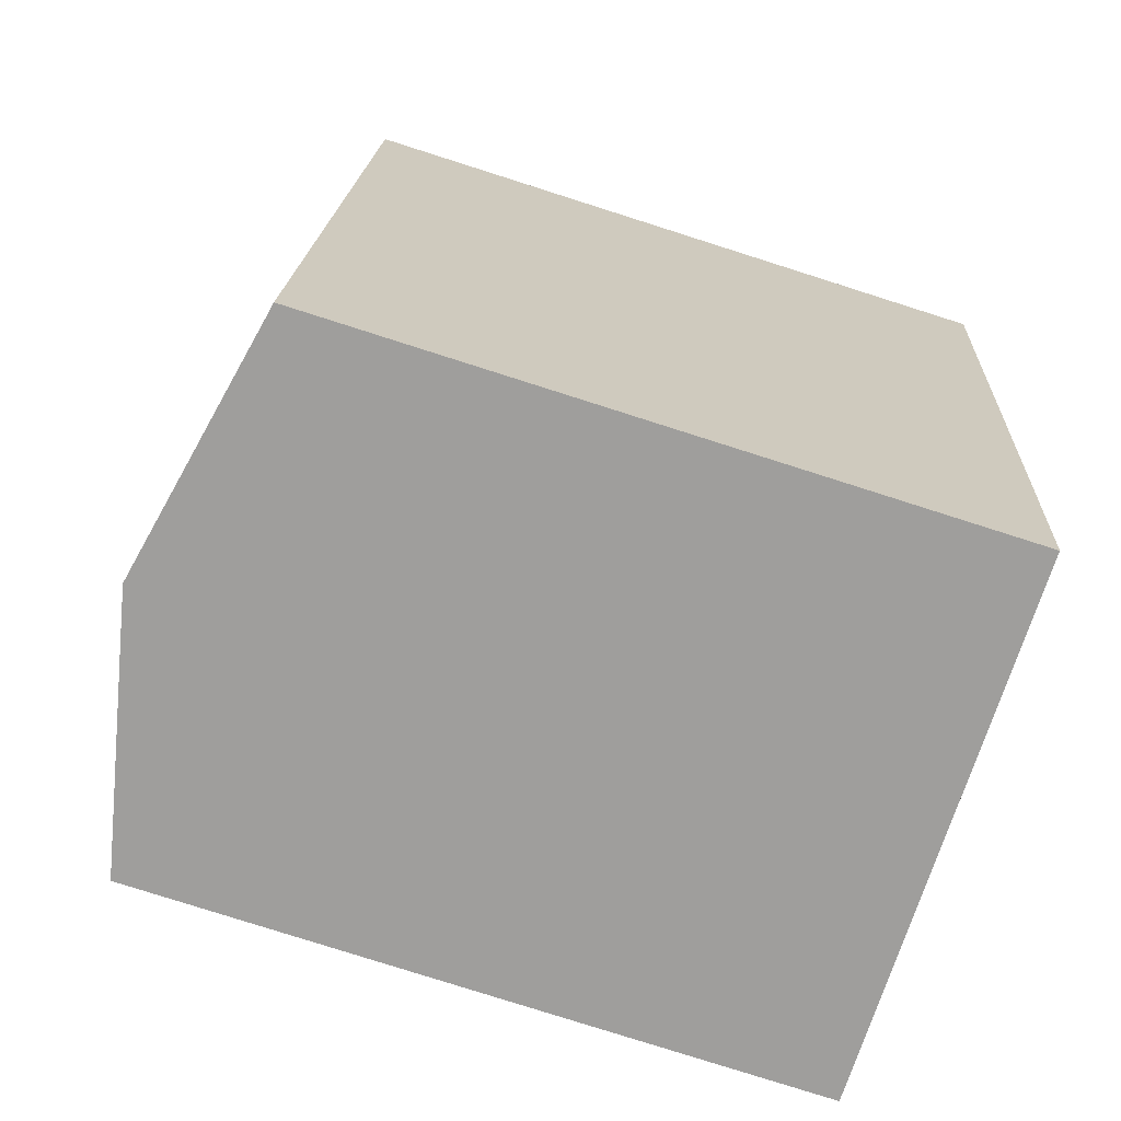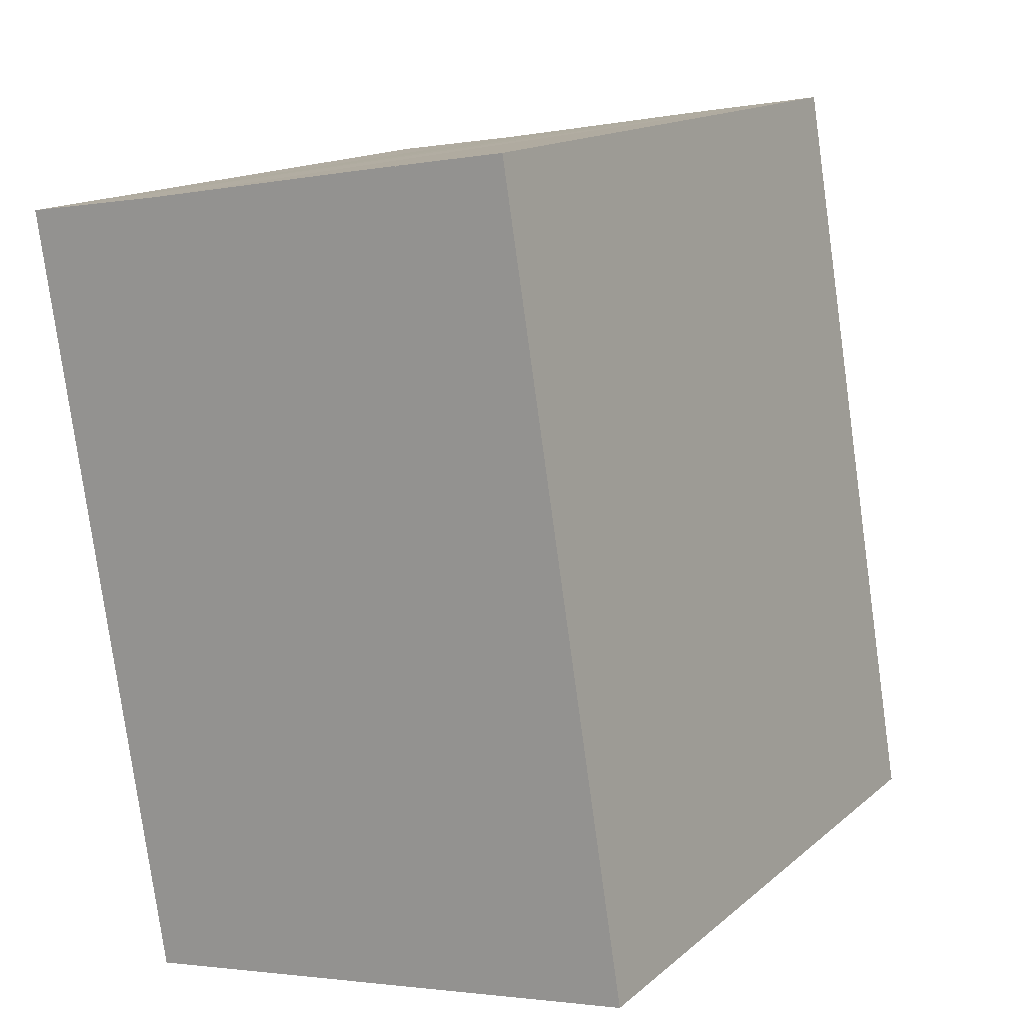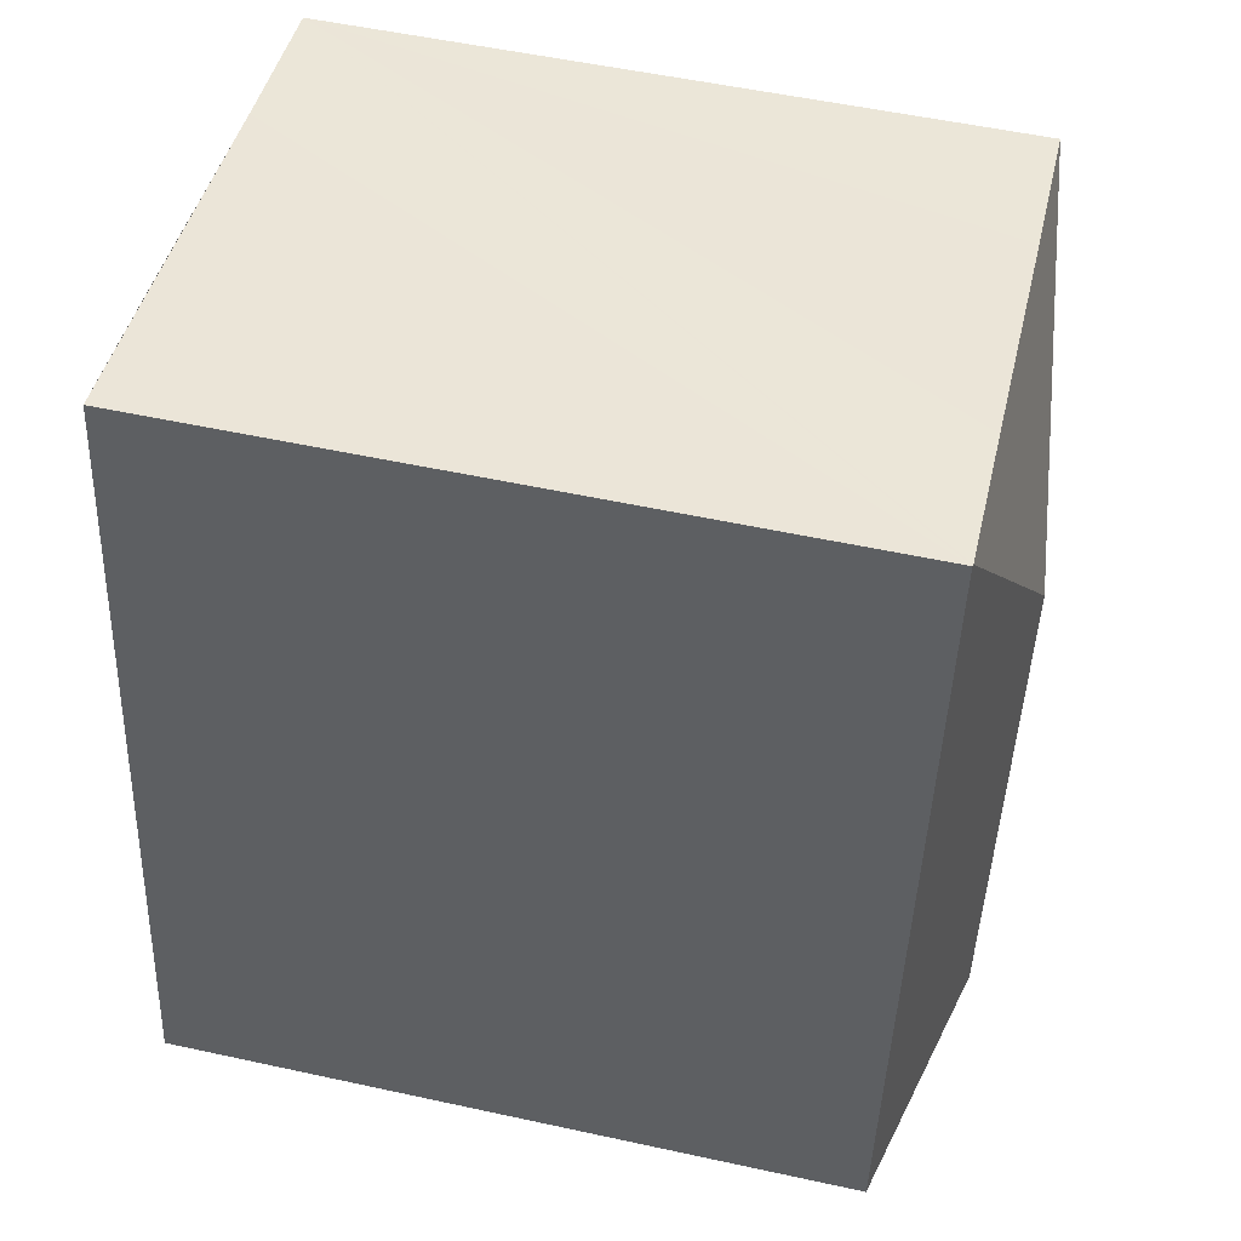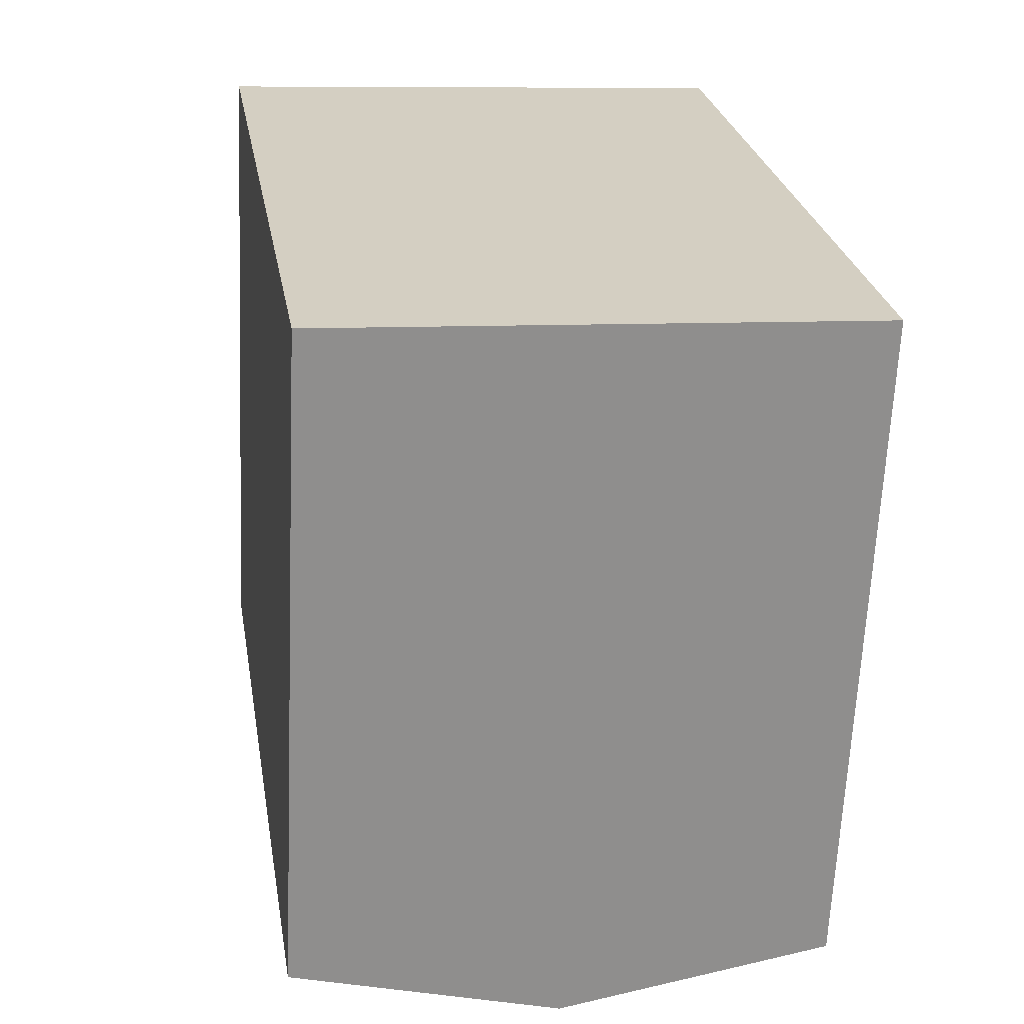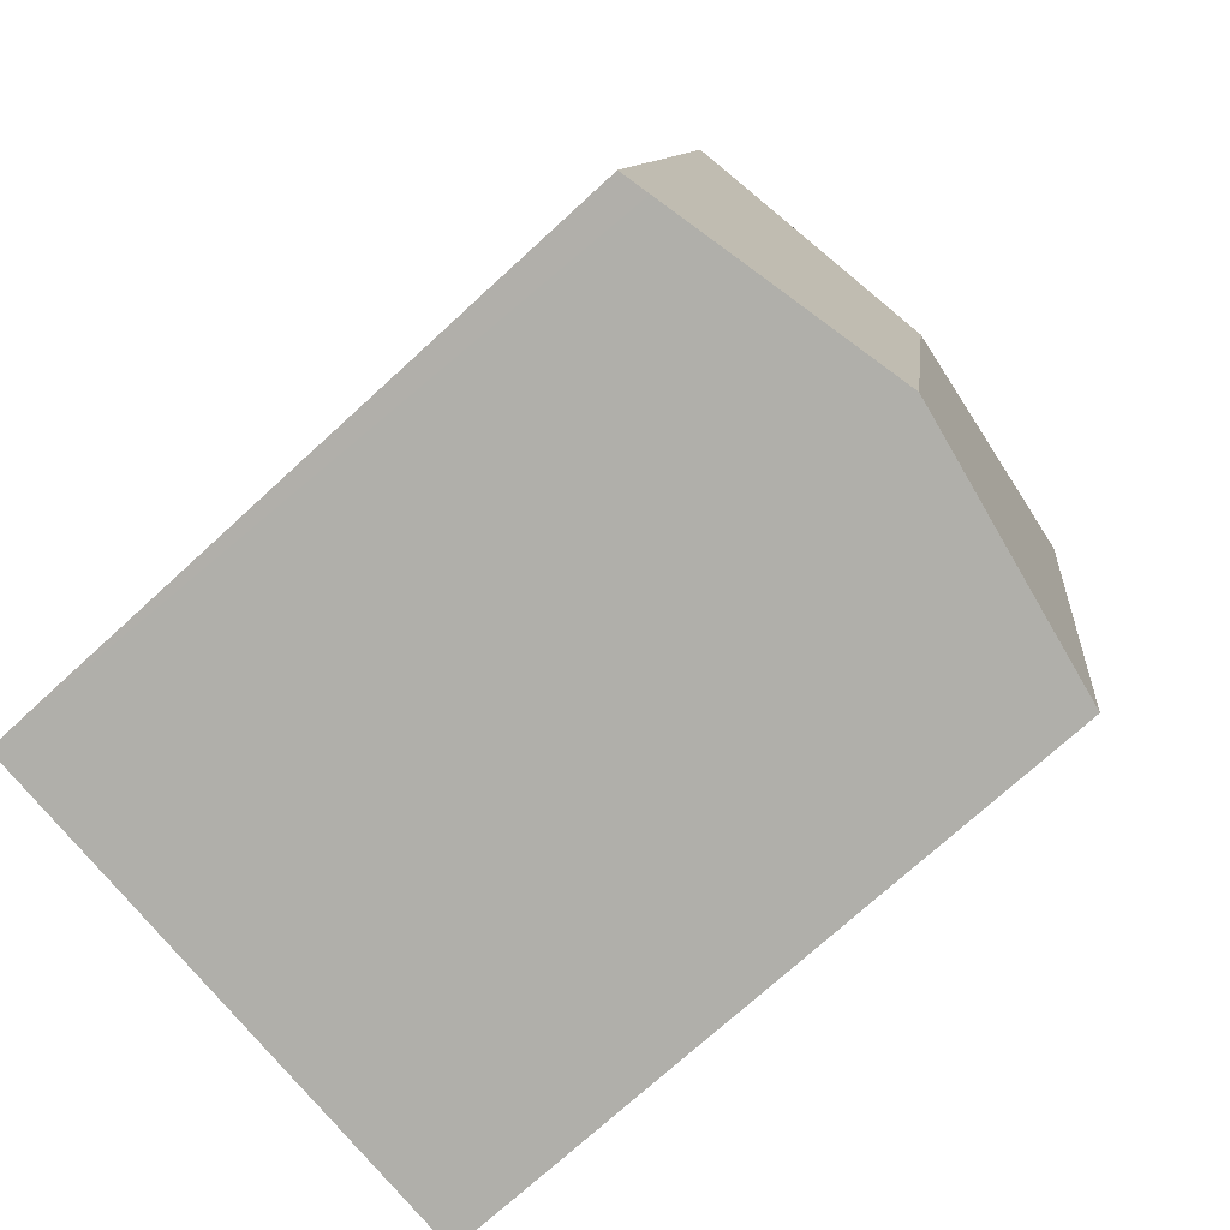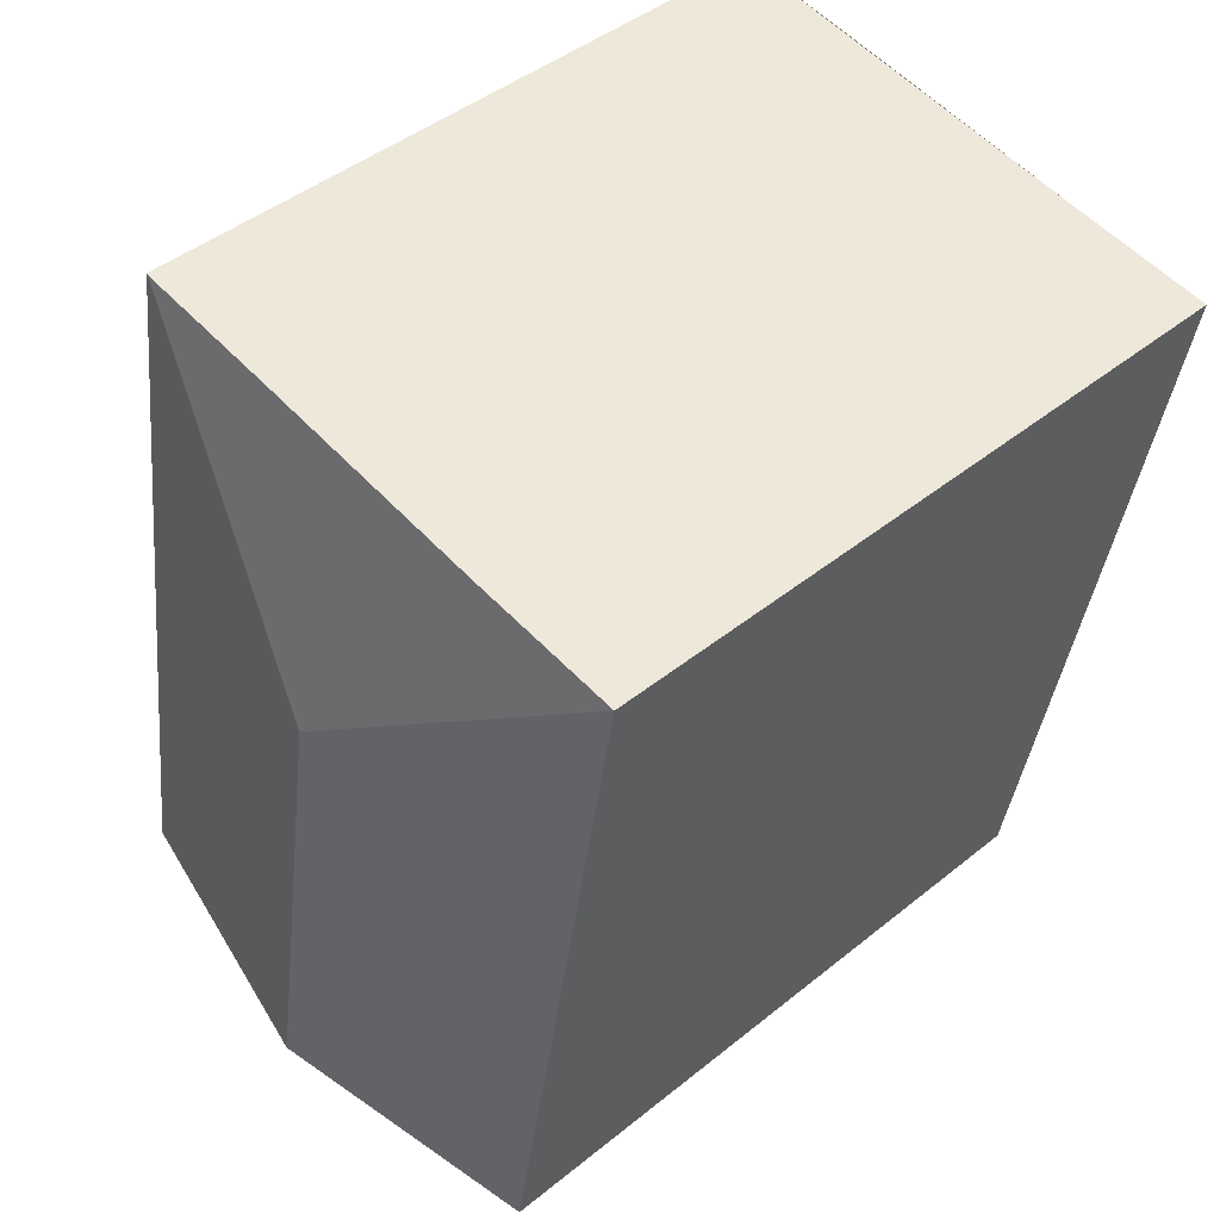
<metadata>
{"format":"obj","ext":"obj","renderer":"f3d","projection":"perspective","resolution":1024,"background":"white","views":[{"elev":-80.0,"azim":-107.6,"up":"+Z"},{"elev":14.8,"azim":30.6,"up":"+Z"},{"elev":53.6,"azim":103.1,"up":"+Z"},{"elev":-65.0,"azim":-2.6,"up":"+Z"},{"elev":-72.7,"azim":132.6,"up":"+Z"},{"elev":44.7,"azim":-133.2,"up":"+Z"}]}
</metadata>
<code>
v  3.46 18.26 -21.16
v  8.479 19.83 -6.114
v  10.75 19.83 -20
v  0 18.26 1.118e-15
v  17.23 18.43 -18.96
v  18.02 18.26 -18.84
v  15.21 18.25 -1.405
v  14.55 18.26 2.309
v  14.61 18.25 2.318
v  4.04 18.27 0.601
v  10.61 18.26 1.685
v  0 0 0
v  4.04 -3.68e-17 0.601
v  14.55 -1.414e-16 2.309
v  14.61 -1.419e-16 2.318
v  10.61 -1.032e-16 1.685
v  18.02 1.153e-15 -18.84
v  15.21 8.603e-17 -1.405
v  3.46 1.296e-15 -21.16
v  17.23 1.161e-15 -18.96
v  10.75 1.224e-15 -20
g defaultobject
f 1 2 3
f 2 1 4
f 2 5 3
f 5 2 6
f 6 2 7
f 7 2 8
f 7 8 9
f 4 10 2
f 11 2 10
f 8 2 11
f 12 10 4
f 10 12 11
f 11 12 8
f 8 12 9
f 9 12 13
f 9 13 14
f 9 14 15
f 14 13 16
f 15 7 9
f 7 15 6
f 6 15 17
f 17 15 18
f 17 5 6
f 5 17 3
f 3 17 1
f 1 17 19
f 19 17 20
f 19 20 21
f 19 4 1
f 4 19 12
f 18 20 17
f 20 18 21
f 21 18 19
f 19 18 12
f 12 18 13
f 13 18 14
f 14 18 15
f 13 14 16

</code>
